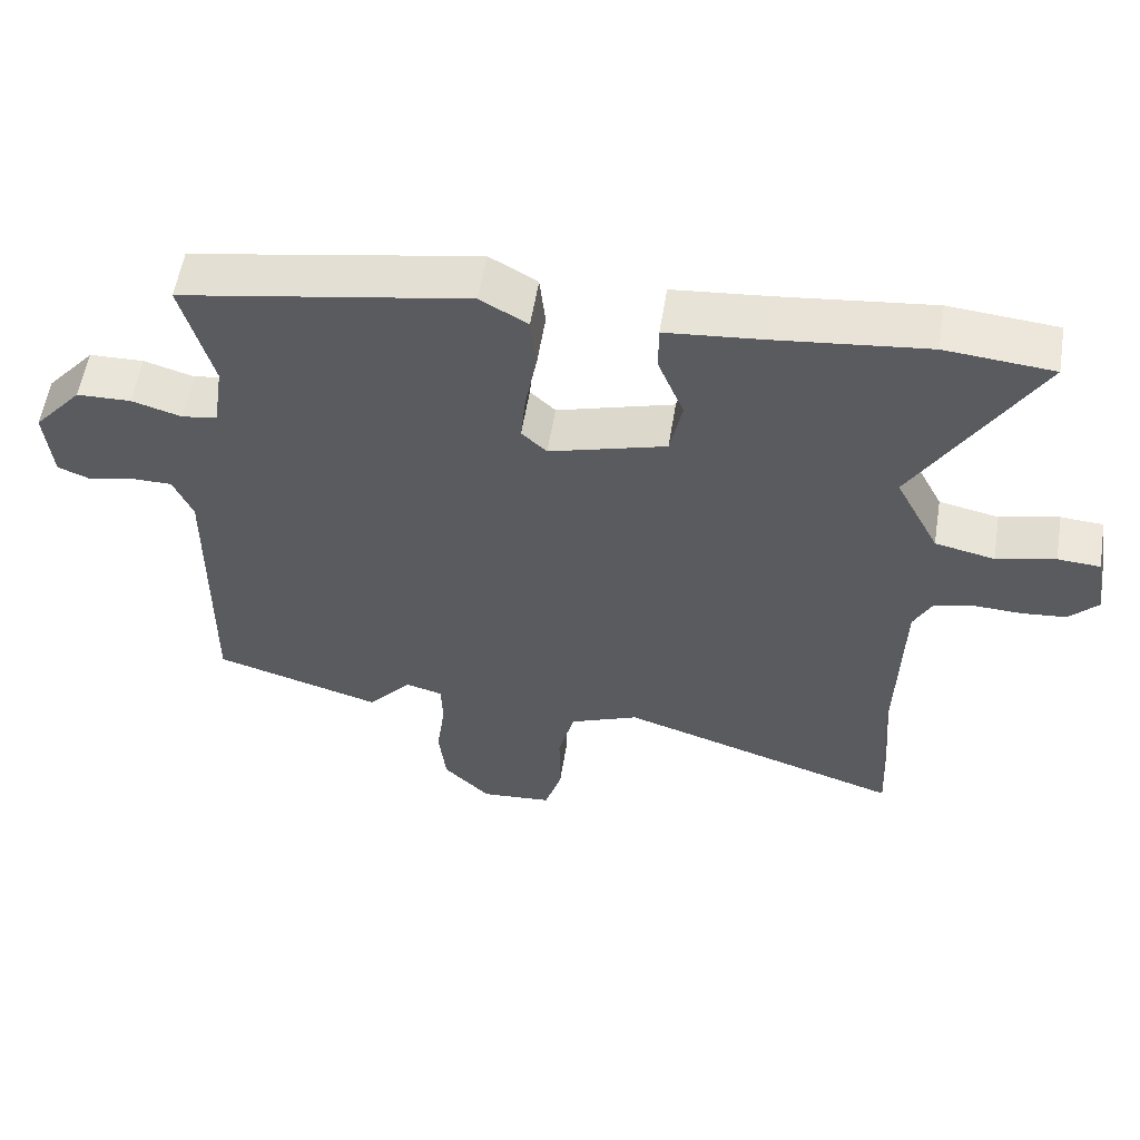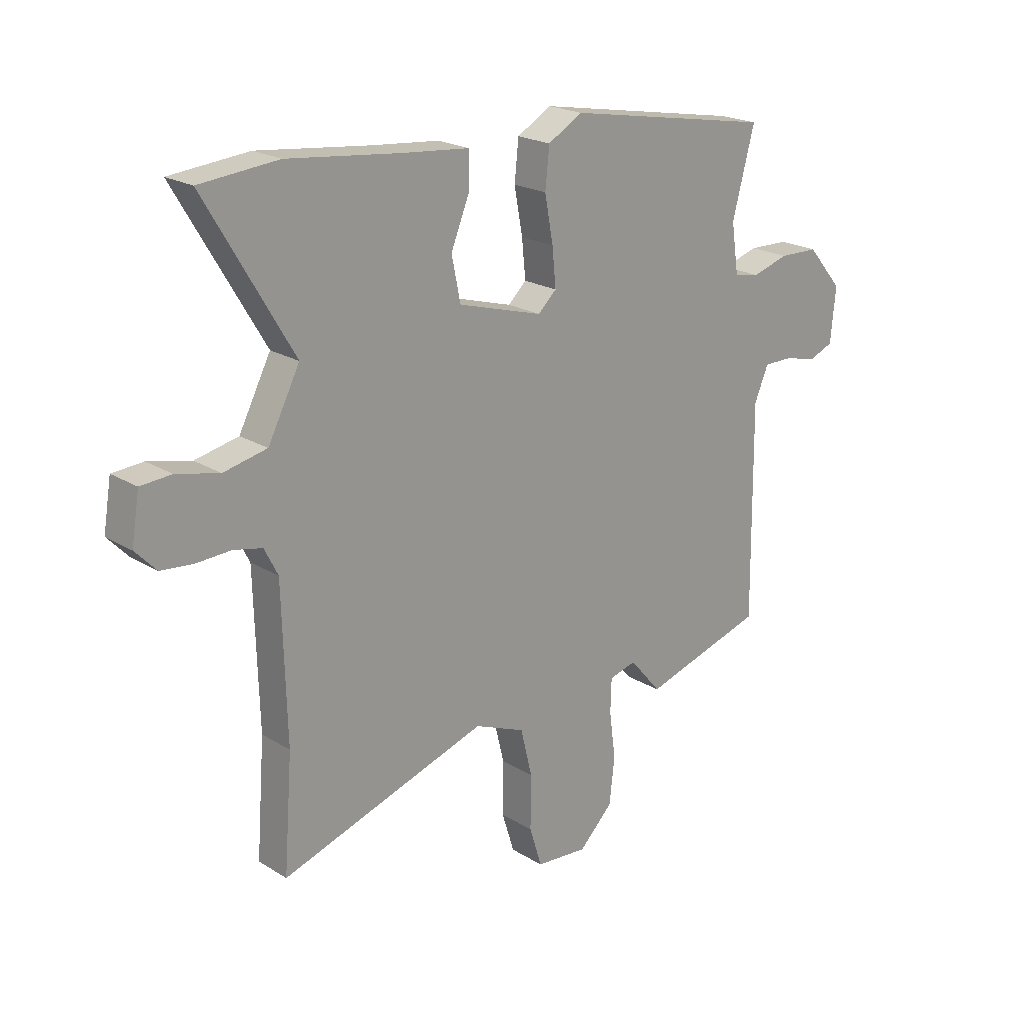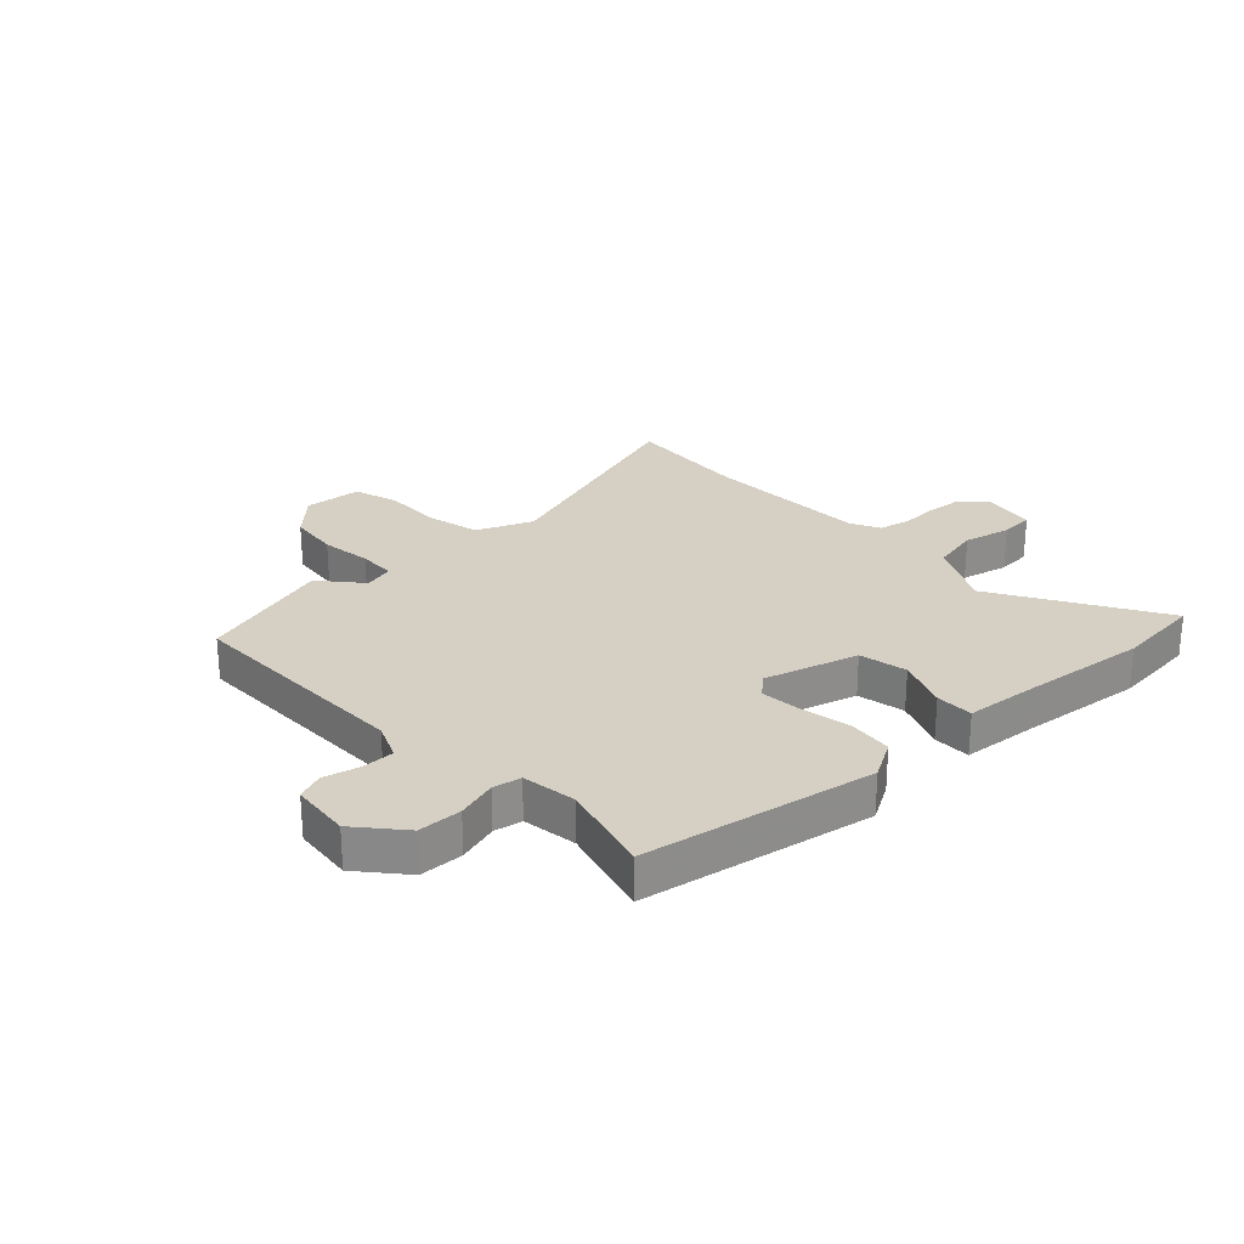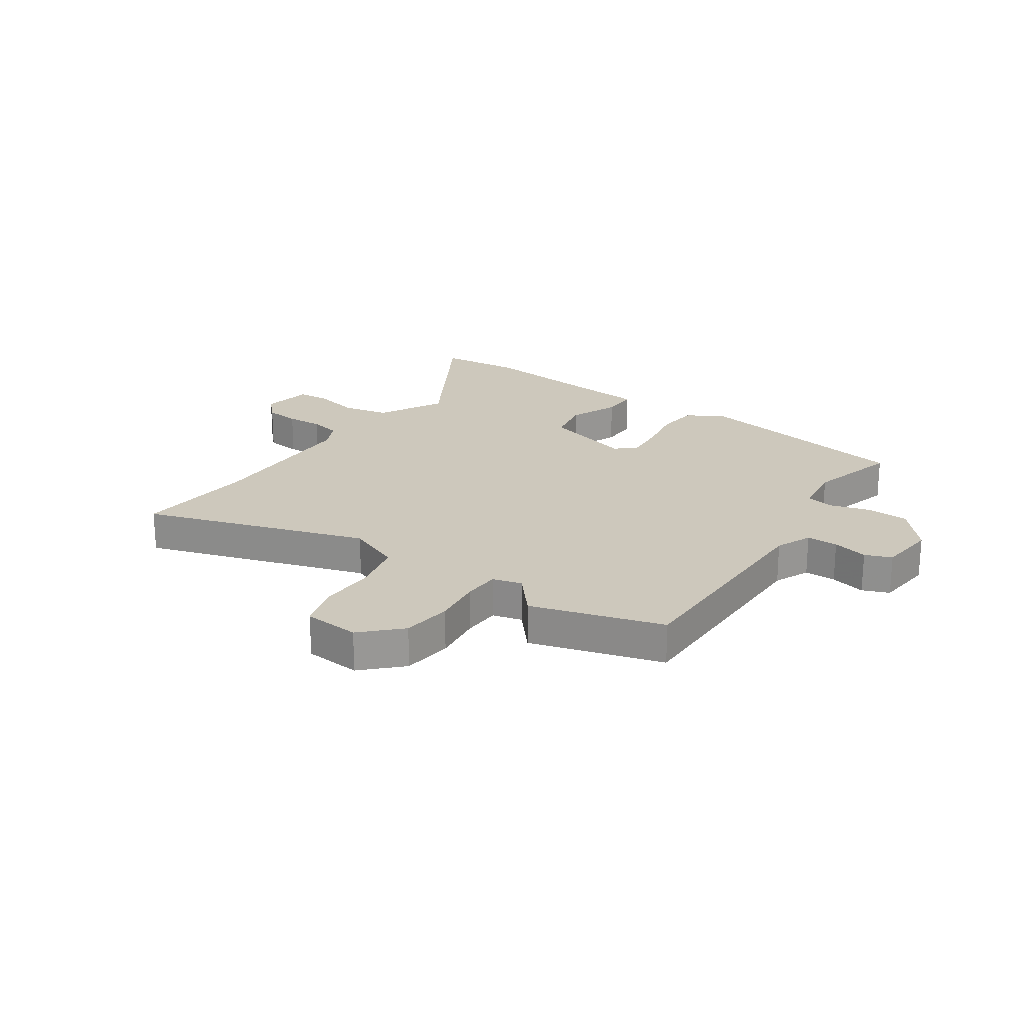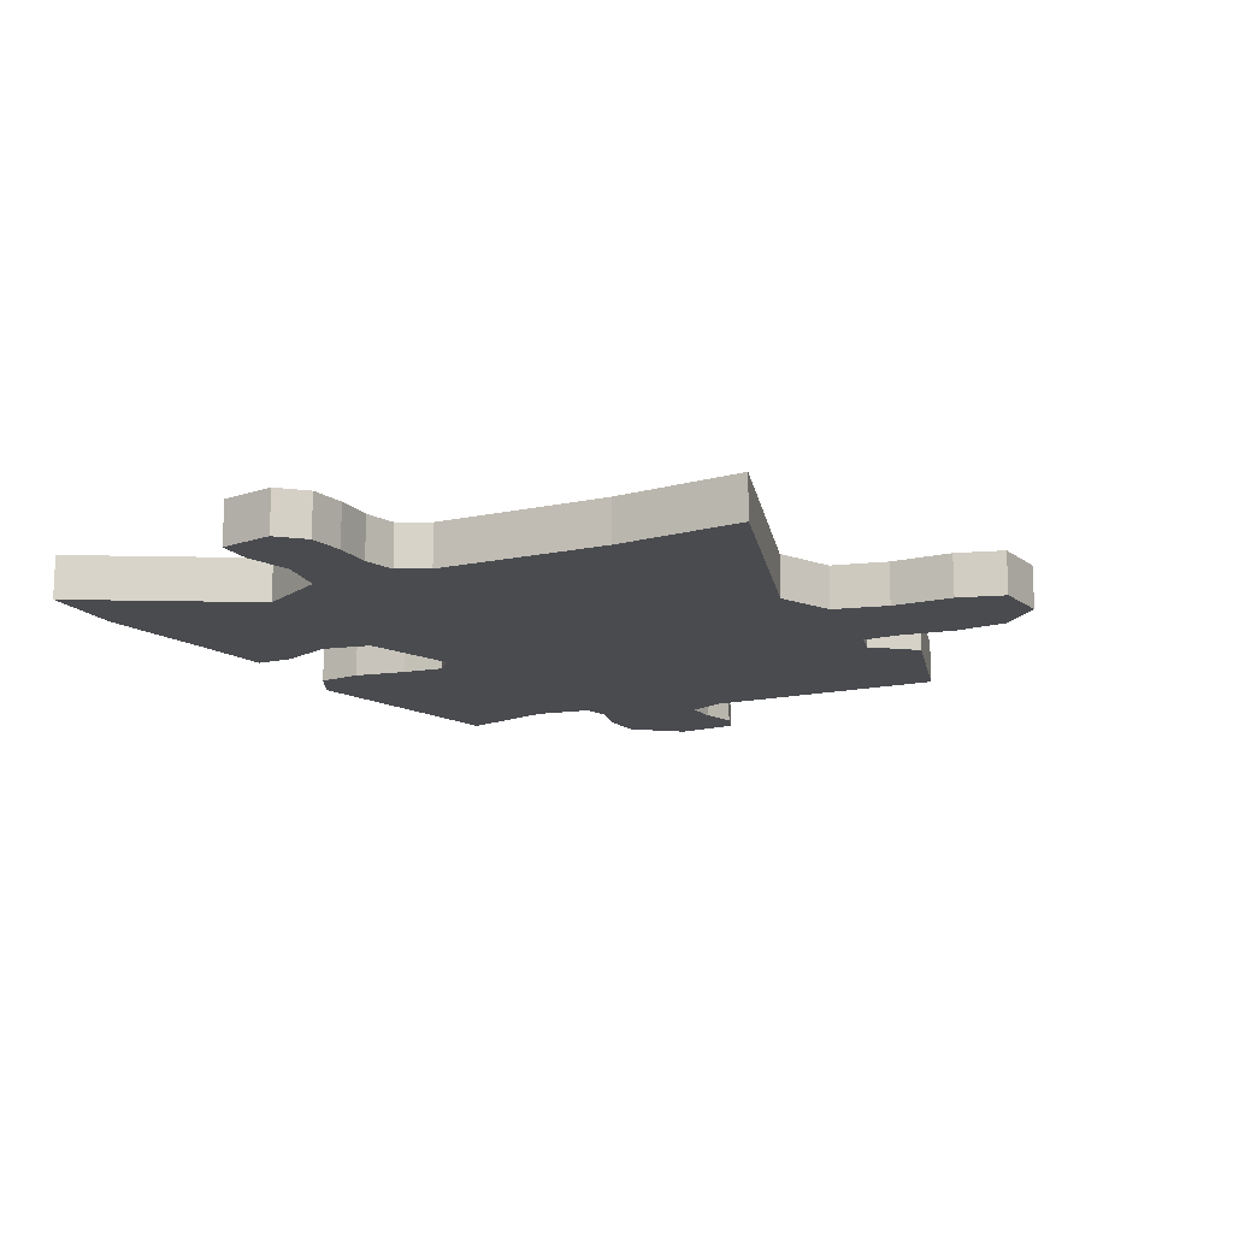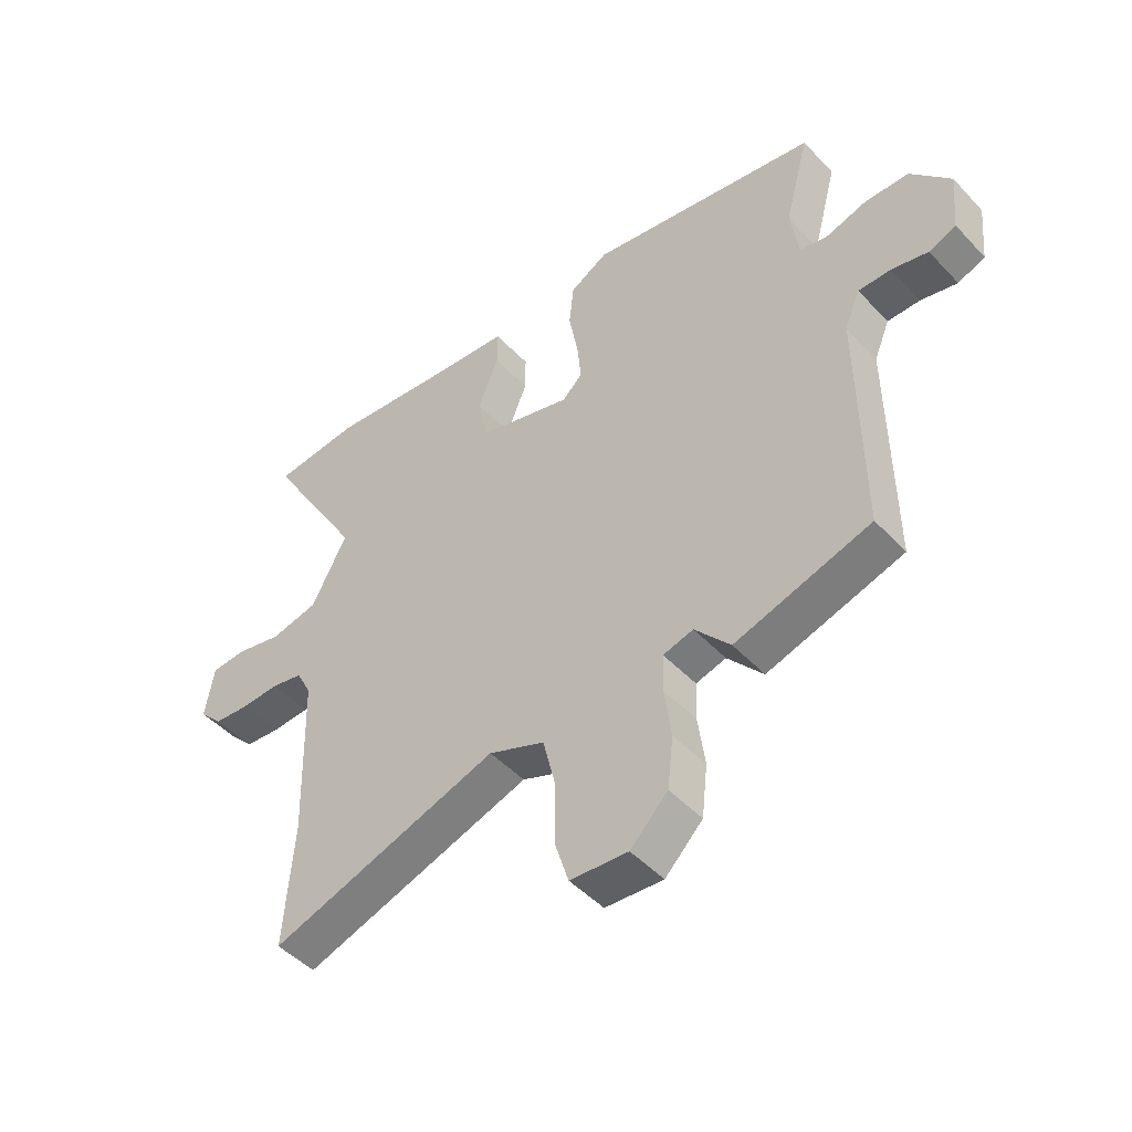
<metadata>
{"format":"obj","ext":"obj","renderer":"f3d","projection":"perspective","resolution":1024,"background":"white","views":[{"elev":56.6,"azim":9.2,"up":"+Z"},{"elev":21.1,"azim":137.6,"up":"+Z"},{"elev":26.3,"azim":-43.1,"up":"+Y"},{"elev":22.1,"azim":-145.3,"up":"+Y"},{"elev":-14.1,"azim":117.7,"up":"+Y"},{"elev":-47.7,"azim":-139.4,"up":"+Z"}]}
</metadata>
<code>
v -0.507 0.07 0.417
v -0.107 0.07 0.488
v -0.041 0.07 0.45
v -0.033 0.07 0.375
v -0.049 0.07 0.288
v -0.056 0.07 0.216
v -0.021 0.07 0.183
v 0.142 0.07 0.23
v 0.159 0.07 0.313
v 0.123 0.07 0.402
v 0.123 0.07 0.467
v 0.253 0.07 0.479
v 0.468 0.07 0.503
v 0.618 0.07 0.489
v 0.45 0.07 0.206
v 0.511 0.07 0.088
v 0.594 0.07 0.07
v 0.676 0.07 0.089
v 0.735 0.07 0.085
v 0.75 0.07 -0.006
v 0.71 0.07 -0.048
v 0.648 0.07 -0.054
v 0.582 0.07 -0.051
v 0.527 0.07 -0.063
v 0.501 0.07 -0.114
v 0.493 0.07 -0.402
v 0.509 0.07 -0.618
v 0.112 0.07 -0.489
v 0.015 0.07 -0.529
v -0.007 0.07 -0.62
v -0.006 0.07 -0.723
v -0.03 0.07 -0.8
v -0.13 0.07 -0.808
v -0.195 0.07 -0.743
v -0.205 0.07 -0.654
v -0.193 0.07 -0.565
v -0.195 0.07 -0.5
v -0.247 0.07 -0.486
v -0.308 0.07 -0.557
v -0.542 0.07 -0.487
v -0.538 0.07 -0.08
v -0.565 0.07 -0.016
v -0.621 0.07 -0.016
v -0.684 0.07 -0.031
v -0.731 0.07 -0.012
v -0.741 0.07 0.092
v -0.673 0.07 0.171
v -0.597 0.07 0.173
v -0.527 0.07 0.152
v -0.478 0.07 0.161
v -0.464 0.07 0.256
v -0.507 0 0.417
v -0.107 0 0.488
v -0.041 0 0.45
v -0.033 0 0.375
v -0.049 0 0.288
v -0.056 0 0.216
v -0.021 0 0.183
v 0.142 0 0.23
v 0.159 0 0.313
v 0.123 0 0.402
v 0.123 0 0.467
v 0.253 0 0.479
v 0.468 0 0.503
v 0.618 0 0.489
v 0.45 0 0.206
v 0.511 0 0.088
v 0.594 0 0.07
v 0.676 0 0.089
v 0.735 0 0.085
v 0.75 0 -0.006
v 0.71 0 -0.048
v 0.648 0 -0.054
v 0.582 0 -0.051
v 0.527 0 -0.063
v 0.501 0 -0.114
v 0.493 0 -0.402
v 0.509 0 -0.618
v 0.112 0 -0.489
v 0.015 0 -0.529
v -0.007 0 -0.62
v -0.006 0 -0.723
v -0.03 0 -0.8
v -0.13 0 -0.808
v -0.195 0 -0.743
v -0.205 0 -0.654
v -0.193 0 -0.565
v -0.195 0 -0.5
v -0.247 0 -0.486
v -0.308 0 -0.557
v -0.542 0 -0.487
v -0.538 0 -0.08
v -0.565 0 -0.016
v -0.621 0 -0.016
v -0.684 0 -0.031
v -0.731 0 -0.012
v -0.741 0 0.092
v -0.673 0 0.171
v -0.597 0 0.173
v -0.527 0 0.152
v -0.478 0 0.161
v -0.464 0 0.256
f 46 47 48 49
f 46 49 50
f 43 44 45 46
f 42 43 46 50
f 41 42 50
f 38 39 40 41
f 37 38 41 50
f 33 34 35 36
f 33 36 37
f 30 31 32 33
f 29 30 33 37
f 28 29 37 50
f 26 27 28 50
f 20 21 22 23
f 20 23 24
f 17 18 19 20
f 16 17 20 24
f 15 16 24 25
f 12 13 14 15
f 9 10 11 12
f 8 9 12 15
f 7 8 15 25
f 2 3 4 5
f 51 1 2 5
f 51 5 6
f 50 51 6 7
f 7 25 26 50
f 100 99 98 97
f 101 100 97
f 97 96 95 94
f 101 97 94 93
f 101 93 92
f 92 91 90 89
f 101 92 89 88
f 87 86 85 84
f 88 87 84
f 84 83 82 81
f 88 84 81 80
f 101 88 80 79
f 101 79 78 77
f 74 73 72 71
f 75 74 71
f 71 70 69 68
f 75 71 68 67
f 76 75 67 66
f 66 65 64 63
f 63 62 61 60
f 66 63 60 59
f 76 66 59 58
f 56 55 54 53
f 56 53 52 102
f 57 56 102
f 58 57 102 101
f 101 77 76 58
f 1 52 53 2
f 2 53 54 3
f 3 54 55 4
f 4 55 56 5
f 5 56 57 6
f 6 57 58 7
f 7 58 59 8
f 8 59 60 9
f 9 60 61 10
f 10 61 62 11
f 11 62 63 12
f 12 63 64 13
f 13 64 65 14
f 14 65 66 15
f 15 66 67 16
f 16 67 68 17
f 17 68 69 18
f 18 69 70 19
f 19 70 71 20
f 20 71 72 21
f 21 72 73 22
f 22 73 74 23
f 23 74 75 24
f 24 75 76 25
f 25 76 77 26
f 26 77 78 27
f 27 78 79 28
f 28 79 80 29
f 29 80 81 30
f 30 81 82 31
f 31 82 83 32
f 32 83 84 33
f 33 84 85 34
f 34 85 86 35
f 35 86 87 36
f 36 87 88 37
f 37 88 89 38
f 38 89 90 39
f 39 90 91 40
f 40 91 92 41
f 41 92 93 42
f 42 93 94 43
f 43 94 95 44
f 44 95 96 45
f 45 96 97 46
f 46 97 98 47
f 47 98 99 48
f 48 99 100 49
f 49 100 101 50
f 50 101 102 51
f 51 102 52 1

</code>
